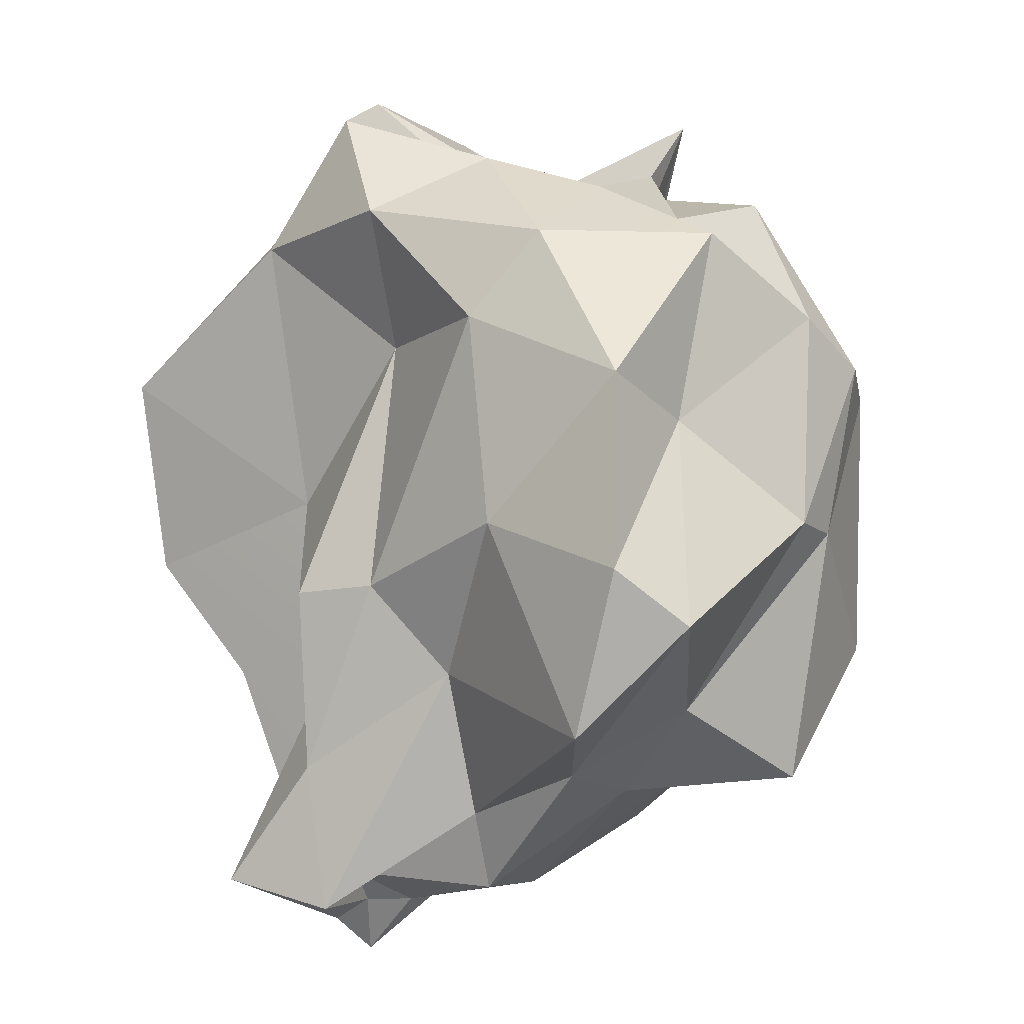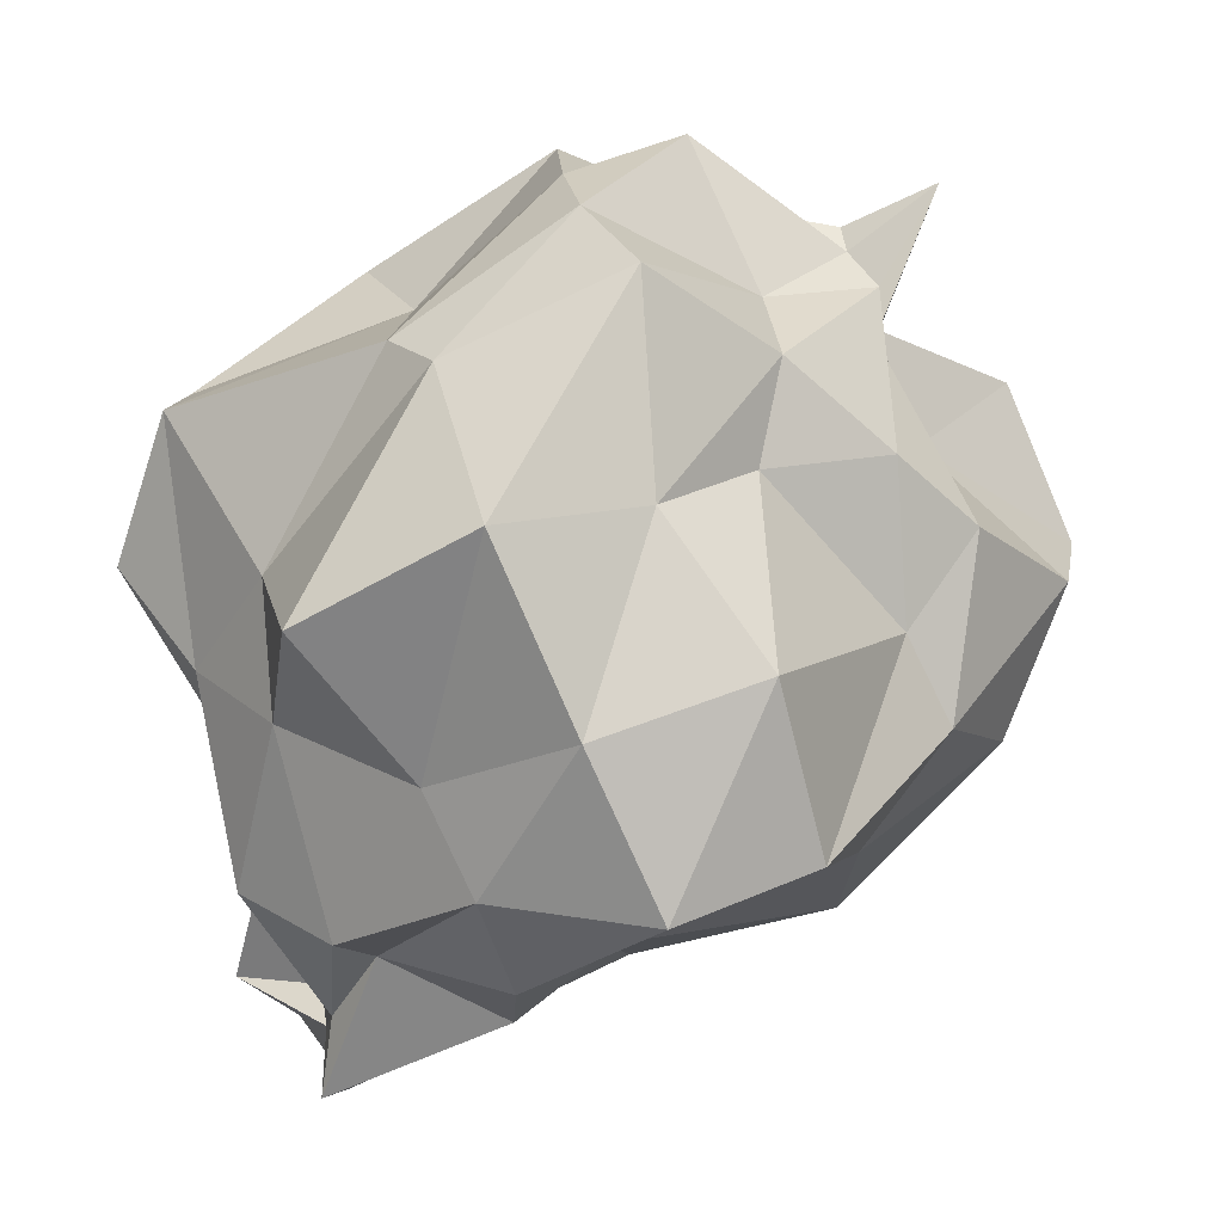
<metadata>
{"format":"obj","ext":"obj","renderer":"f3d","projection":"perspective","resolution":1024,"background":"white","views":[{"elev":-58.0,"azim":18.9,"up":"+Y"},{"elev":-46.1,"azim":90.6,"up":"+Z"}]}
</metadata>
<code>
g debris_3
v 0.01387 0.01387 0.05007
v 0.0115 0.02505 0.03648
v 0.02888 0.005697 0.04414
v 0.02888 0.005697 0.04414
v 0.0343 0.02767 0.03327
v 0.03778 0.00753 0.03479
v 0.02888 0.005697 0.04414
v 0.0115 0.02505 0.03648
v 0.0343 0.02767 0.03327
v 0.0115 0.02505 0.03648
v 0.01639 0.03268 0.03294
v 0.0343 0.02767 0.03327
v 0.03778 0.00753 0.03479
v 0.03361 0.02826 0.02921
v 0.04889 0.008654 0.03262
v 0.03778 0.00753 0.03479
v 0.0343 0.02767 0.03327
v 0.03361 0.02826 0.02921
v 0.0343 0.02767 0.03327
v 0.04037 0.03952 0.03408
v 0.03361 0.02826 0.02921
v 0.0343 0.02767 0.03327
v 0.01639 0.03268 0.03294
v 0.04037 0.03952 0.03408
v 0.01639 0.03268 0.03294
v 0.02181 0.03249 0.02868
v 0.04037 0.03952 0.03408
v 0.01387 0.01387 0.05007
v -0.005511 0.02408 0.0582
v 0.0115 0.02505 0.03648
v 0.0115 0.02505 0.03648
v -0.003356 0.04148 0.0525
v 0.01639 0.03268 0.03294
v 0.0115 0.02505 0.03648
v -0.005511 0.02408 0.0582
v -0.003356 0.04148 0.0525
v -0.005511 0.02408 0.0582
v -0.01465 0.03923 0.0433
v -0.003356 0.04148 0.0525
v 0.01639 0.03268 0.03294
v 0.005586 0.05077 0.03752
v 0.02181 0.03249 0.02868
v 0.01639 0.03268 0.03294
v -0.003356 0.04148 0.0525
v 0.005586 0.05077 0.03752
v -0.003356 0.04148 0.0525
v -0.009708 0.04753 0.04702
v 0.005586 0.05077 0.03752
v -0.003356 0.04148 0.0525
v -0.01465 0.03923 0.0433
v -0.009708 0.04753 0.04702
v -0.01465 0.03923 0.0433
v -0.03672 0.02918 0.0266
v -0.009708 0.04753 0.04702
v 0.01387 0.01387 0.05007
v -0.002837 0.002879 0.05246
v -0.005511 0.02408 0.0582
v -0.005511 0.02408 0.0582
v -0.02201 0.01659 0.04527
v -0.01465 0.03923 0.0433
v -0.005511 0.02408 0.0582
v -0.002837 0.002879 0.05246
v -0.02201 0.01659 0.04527
v -0.002837 0.002879 0.05246
v -0.0064 -0.0003162 0.03191
v -0.02201 0.01659 0.04527
v -0.01465 0.03923 0.0433
v -0.04978 0.01683 0.02965
v -0.03672 0.02918 0.0266
v -0.01465 0.03923 0.0433
v -0.02201 0.01659 0.04527
v -0.04978 0.01683 0.02965
v -0.02201 0.01659 0.04527
v -0.02792 -0.001514 0.0119
v -0.04978 0.01683 0.02965
v -0.02201 0.01659 0.04527
v -0.0064 -0.0003162 0.03191
v -0.02792 -0.001514 0.0119
v -0.0064 -0.0003162 0.03191
v -0.02816 -0.02339 0.01043
v -0.02792 -0.001514 0.0119
v 0.01387 0.01387 0.05007
v 0.02072 -0.009258 0.04735
v -0.002837 0.002879 0.05246
v -0.002837 0.002879 0.05246
v 0.008168 -0.01489 0.04057
v -0.0064 -0.0003162 0.03191
v -0.002837 0.002879 0.05246
v 0.02072 -0.009258 0.04735
v 0.008168 -0.01489 0.04057
v 0.02072 -0.009258 0.04735
v 0.02696 -0.03132 0.03458
v 0.008168 -0.01489 0.04057
v -0.0064 -0.0003162 0.03191
v -0.01724 -0.02633 0.01004
v -0.02816 -0.02339 0.01043
v -0.0064 -0.0003162 0.03191
v 0.008168 -0.01489 0.04057
v -0.01724 -0.02633 0.01004
v 0.008168 -0.01489 0.04057
v 0.003657 -0.03443 0.01944
v -0.01724 -0.02633 0.01004
v 0.008168 -0.01489 0.04057
v 0.02696 -0.03132 0.03458
v 0.003657 -0.03443 0.01944
v 0.02696 -0.03132 0.03458
v 0.02079 -0.05258 0.01826
v 0.003657 -0.03443 0.01944
v 0.02072 -0.009258 0.04735
v 0.04296 -0.007171 0.03812
v 0.02696 -0.03132 0.03458
v 0.02888 0.005697 0.04414
v 0.03778 0.00753 0.03479
v 0.04296 -0.007171 0.03812
v 0.02696 -0.03132 0.03458
v 0.03184 -0.02448 0.02072
v 0.02079 -0.05258 0.01826
v 0.02696 -0.03132 0.03458
v 0.04296 -0.007171 0.03812
v 0.03184 -0.02448 0.02072
v 0.04296 -0.007171 0.03812
v 0.05214 -0.006045 0.02024
v 0.03184 -0.02448 0.02072
v 0.04296 -0.007171 0.03812
v 0.03778 0.00753 0.03479
v 0.05214 -0.006045 0.02024
v 0.03778 0.00753 0.03479
v 0.04889 0.008654 0.03262
v 0.05214 -0.006045 0.02024
v 0.04889 0.008654 0.03262
v 0.03789 0.01733 0.01497
v 0.05615 -0.003877 0.008815
v 0.05615 -0.003877 0.008815
v 0.05524 0.002889 -0.0005641
v 0.04611 -0.0204 -0.006434
v 0.05615 -0.003877 0.008815
v 0.03789 0.01733 0.01497
v 0.05524 0.002889 -0.0005641
v 0.03789 0.01733 0.01497
v 0.03993 0.01915 0.001776
v 0.05524 0.002889 -0.0005641
v 0.04611 -0.0204 -0.006434
v 0.04434 -0.01395 -0.03192
v 0.03147 -0.03639 -0.03457
v 0.04611 -0.0204 -0.006434
v 0.05524 0.002889 -0.0005641
v 0.04434 -0.01395 -0.03192
v 0.05524 0.002889 -0.0005641
v 0.03887 0.004395 -0.02275
v 0.04434 -0.01395 -0.03192
v 0.05524 0.002889 -0.0005641
v 0.03993 0.01915 0.001776
v 0.03887 0.004395 -0.02275
v 0.03993 0.01915 0.001776
v 0.03231 0.01619 -0.009584
v 0.03887 0.004395 -0.02275
v 0.02181 0.03249 0.02868
v 0.01155 0.03748 0.01818
v 0.02952 0.03117 0.01729
v 0.02952 0.03117 0.01729
v 0.01575 0.04322 -0.001423
v 0.02705 0.03282 -0.001083
v 0.02952 0.03117 0.01729
v 0.01155 0.03748 0.01818
v 0.01575 0.04322 -0.001423
v 0.01155 0.03748 0.01818
v -0.001713 0.05629 0.007452
v 0.01575 0.04322 -0.001423
v 0.02705 0.03282 -0.001083
v 0.01041 0.03389 -0.01397
v 0.03231 0.01619 -0.009584
v 0.02705 0.03282 -0.001083
v 0.01575 0.04322 -0.001423
v 0.01041 0.03389 -0.01397
v 0.01575 0.04322 -0.001423
v 0.0002752 0.03958 -0.01999
v 0.01041 0.03389 -0.01397
v 0.01575 0.04322 -0.001423
v -0.001713 0.05629 0.007452
v 0.0002752 0.03958 -0.01999
v -0.001713 0.05629 0.007452
v -0.01555 0.04779 -0.006994
v 0.0002752 0.03958 -0.01999
v -0.03672 0.02918 0.0266
v -0.0539 0.02402 0.01296
v -0.03032 0.03753 0.02352
v -0.03032 0.03753 0.02352
v -0.04133 0.01606 -0.001925
v -0.02845 0.03675 0.008566
v -0.03032 0.03753 0.02352
v -0.0539 0.02402 0.01296
v -0.04133 0.01606 -0.001925
v -0.0539 0.02402 0.01296
v -0.04841 0.002362 -0.0005817
v -0.04133 0.01606 -0.001925
v -0.02845 0.03675 0.008566
v -0.04045 0.0277 -0.01266
v -0.01555 0.04779 -0.006994
v -0.02845 0.03675 0.008566
v -0.04133 0.01606 -0.001925
v -0.04045 0.0277 -0.01266
v -0.04133 0.01606 -0.001925
v -0.04232 0.0009133 -0.01867
v -0.04045 0.0277 -0.01266
v -0.04133 0.01606 -0.001925
v -0.04841 0.002362 -0.0005817
v -0.04232 0.0009133 -0.01867
v -0.04841 0.002362 -0.0005817
v -0.04502 -0.01917 -0.02508
v -0.04232 0.0009133 -0.01867
v -0.02816 -0.02339 0.01043
v -0.03406 -0.03633 -0.01034
v -0.0343 -0.01553 -0.01191
v -0.0343 -0.01553 -0.01191
v -0.05014 -0.04186 -0.02195
v -0.03972 -0.01884 -0.02068
v -0.0343 -0.01553 -0.01191
v -0.03406 -0.03633 -0.01034
v -0.05014 -0.04186 -0.02195
v -0.03406 -0.03633 -0.01034
v -0.03675 -0.04845 -0.02648
v -0.05014 -0.04186 -0.02195
v -0.03972 -0.01884 -0.02068
v -0.04122 -0.03339 -0.04061
v -0.04502 -0.01917 -0.02508
v -0.03972 -0.01884 -0.02068
v -0.05014 -0.04186 -0.02195
v -0.04122 -0.03339 -0.04061
v -0.05014 -0.04186 -0.02195
v -0.03455 -0.03629 -0.0362
v -0.04122 -0.03339 -0.04061
v -0.05014 -0.04186 -0.02195
v -0.03675 -0.04845 -0.02648
v -0.03455 -0.03629 -0.0362
v -0.03675 -0.04845 -0.02648
v -0.03395 -0.03728 -0.03011
v -0.03455 -0.03629 -0.0362
v 0.02079 -0.05258 0.01826
v 0.02759 -0.05403 0.007308
v 0.009196 -0.06082 -0.0003305
v 0.009196 -0.06082 -0.0003305
v 0.004616 -0.05051 -0.0136
v -0.01247 -0.04201 -0.02185
v 0.009196 -0.06082 -0.0003305
v 0.02759 -0.05403 0.007308
v 0.004616 -0.05051 -0.0136
v 0.02759 -0.05403 0.007308
v 0.02124 -0.04104 -0.01484
v 0.004616 -0.05051 -0.0136
v -0.01247 -0.04201 -0.02185
v -0.01401 -0.04562 -0.03244
v -0.03395 -0.03728 -0.03011
v -0.01247 -0.04201 -0.02185
v 0.004616 -0.05051 -0.0136
v -0.01401 -0.04562 -0.03244
v 0.004616 -0.05051 -0.0136
v 0.008628 -0.03997 -0.02641
v -0.01401 -0.04562 -0.03244
v 0.004616 -0.05051 -0.0136
v 0.02124 -0.04104 -0.01484
v 0.008628 -0.03997 -0.02641
v 0.02124 -0.04104 -0.01484
v 0.03147 -0.03639 -0.03457
v 0.008628 -0.03997 -0.02641
v 0.03231 0.01619 -0.009584
v 0.03993 0.01915 0.001776
v 0.02705 0.03282 -0.001083
v 0.02705 0.03282 -0.001083
v 0.03249 0.03193 0.02363
v 0.02952 0.03117 0.01729
v 0.02705 0.03282 -0.001083
v 0.03993 0.01915 0.001776
v 0.03249 0.03193 0.02363
v 0.03993 0.01915 0.001776
v 0.03789 0.01733 0.01497
v 0.03249 0.03193 0.02363
v 0.02952 0.03117 0.01729
v 0.04037 0.03952 0.03408
v 0.02181 0.03249 0.02868
v 0.02952 0.03117 0.01729
v 0.03249 0.03193 0.02363
v 0.04037 0.03952 0.03408
v 0.03249 0.03193 0.02363
v 0.03361 0.02826 0.02921
v 0.04037 0.03952 0.03408
v 0.03249 0.03193 0.02363
v 0.03789 0.01733 0.01497
v 0.03361 0.02826 0.02921
v 0.03789 0.01733 0.01497
v 0.04889 0.008654 0.03262
v 0.03361 0.02826 0.02921
v -0.01555 0.04779 -0.006994
v -0.001713 0.05629 0.007452
v -0.02845 0.03675 0.008566
v -0.02845 0.03675 0.008566
v -0.008905 0.05895 0.02235
v -0.03032 0.03753 0.02352
v -0.02845 0.03675 0.008566
v -0.001713 0.05629 0.007452
v -0.008905 0.05895 0.02235
v -0.001713 0.05629 0.007452
v 0.01155 0.03748 0.01818
v -0.008905 0.05895 0.02235
v -0.03032 0.03753 0.02352
v -0.009708 0.04753 0.04702
v -0.03672 0.02918 0.0266
v -0.03032 0.03753 0.02352
v -0.008905 0.05895 0.02235
v -0.009708 0.04753 0.04702
v -0.008905 0.05895 0.02235
v 0.005586 0.05077 0.03752
v -0.009708 0.04753 0.04702
v -0.008905 0.05895 0.02235
v 0.01155 0.03748 0.01818
v 0.005586 0.05077 0.03752
v 0.01155 0.03748 0.01818
v 0.02181 0.03249 0.02868
v 0.005586 0.05077 0.03752
v -0.04502 -0.01917 -0.02508
v -0.04841 0.002362 -0.0005817
v -0.03972 -0.01884 -0.02068
v -0.03972 -0.01884 -0.02068
v -0.04841 0.002362 -0.0005817
v -0.05487 0.00518 0.004747
v -0.04841 0.002362 -0.0005817
v -0.0539 0.02402 0.01296
v -0.05487 0.00518 0.004747
v -0.0343 -0.01553 -0.01191
v -0.02792 -0.001514 0.0119
v -0.02816 -0.02339 0.01043
v -0.05487 0.00518 0.004747
v -0.04978 0.01683 0.02965
v -0.02792 -0.001514 0.0119
v -0.05487 0.00518 0.004747
v -0.0539 0.02402 0.01296
v -0.04978 0.01683 0.02965
v -0.0539 0.02402 0.01296
v -0.03672 0.02918 0.0266
v -0.04978 0.01683 0.02965
v -0.03395 -0.03728 -0.03011
v -0.03675 -0.04845 -0.02648
v -0.01247 -0.04201 -0.02185
v -0.01247 -0.04201 -0.02185
v -0.009768 -0.03477 -0.002451
v 0.009196 -0.06082 -0.0003305
v -0.01247 -0.04201 -0.02185
v -0.03675 -0.04845 -0.02648
v -0.009768 -0.03477 -0.002451
v -0.03675 -0.04845 -0.02648
v -0.03406 -0.03633 -0.01034
v -0.009768 -0.03477 -0.002451
v 0.009196 -0.06082 -0.0003305
v 0.003657 -0.03443 0.01944
v 0.02079 -0.05258 0.01826
v 0.009196 -0.06082 -0.0003305
v -0.009768 -0.03477 -0.002451
v 0.003657 -0.03443 0.01944
v -0.009768 -0.03477 -0.002451
v -0.01724 -0.02633 0.01004
v 0.003657 -0.03443 0.01944
v -0.009768 -0.03477 -0.002451
v -0.03406 -0.03633 -0.01034
v -0.01724 -0.02633 0.01004
v -0.03406 -0.03633 -0.01034
v -0.02816 -0.02339 0.01043
v -0.01724 -0.02633 0.01004
v 0.03147 -0.03639 -0.03457
v 0.02124 -0.04104 -0.01484
v 0.04611 -0.0204 -0.006434
v 0.04611 -0.0204 -0.006434
v 0.04386 -0.02599 4.664e-05
v 0.05615 -0.003877 0.008815
v 0.04611 -0.0204 -0.006434
v 0.02124 -0.04104 -0.01484
v 0.04386 -0.02599 4.664e-05
v 0.02124 -0.04104 -0.01484
v 0.02759 -0.05403 0.007308
v 0.04386 -0.02599 4.664e-05
v 0.05615 -0.003877 0.008815
v 0.05214 -0.006045 0.02024
v 0.04889 0.008654 0.03262
v 0.05615 -0.003877 0.008815
v 0.04386 -0.02599 4.664e-05
v 0.05214 -0.006045 0.02024
v 0.04386 -0.02599 4.664e-05
v 0.03184 -0.02448 0.02072
v 0.05214 -0.006045 0.02024
v 0.04386 -0.02599 4.664e-05
v 0.02759 -0.05403 0.007308
v 0.03184 -0.02448 0.02072
v 0.02759 -0.05403 0.007308
v 0.02079 -0.05258 0.01826
v 0.03184 -0.02448 0.02072
v -0.01202 -0.01202 -0.04993
v 0.008594 0.005269 -0.0578
v -0.009782 0.005398 -0.03835
v -0.009782 0.005398 -0.03835
v 0.00663 0.02299 -0.04724
v -0.01681 0.02899 -0.02409
v -0.009782 0.005398 -0.03835
v 0.008594 0.005269 -0.0578
v 0.00663 0.02299 -0.04724
v 0.008594 0.005269 -0.0578
v 0.02769 0.01748 -0.03817
v 0.00663 0.02299 -0.04724
v -0.01681 0.02899 -0.02409
v 0.0002752 0.03958 -0.01999
v -0.01555 0.04779 -0.006994
v -0.01681 0.02899 -0.02409
v 0.00663 0.02299 -0.04724
v 0.0002752 0.03958 -0.01999
v 0.00663 0.02299 -0.04724
v 0.01041 0.03389 -0.01397
v 0.0002752 0.03958 -0.01999
v 0.00663 0.02299 -0.04724
v 0.02769 0.01748 -0.03817
v 0.01041 0.03389 -0.01397
v 0.02769 0.01748 -0.03817
v 0.03231 0.01619 -0.009584
v 0.01041 0.03389 -0.01397
v -0.01202 -0.01202 -0.04993
v -0.009782 0.005398 -0.03835
v -0.02789 -0.01296 -0.04121
v -0.02789 -0.01296 -0.04121
v -0.02442 -0.001664 -0.03217
v -0.03525 -0.01768 -0.03581
v -0.02789 -0.01296 -0.04121
v -0.009782 0.005398 -0.03835
v -0.02442 -0.001664 -0.03217
v -0.009782 0.005398 -0.03835
v -0.01681 0.02899 -0.02409
v -0.02442 -0.001664 -0.03217
v -0.03525 -0.01768 -0.03581
v -0.04232 0.0009133 -0.01867
v -0.04502 -0.01917 -0.02508
v -0.03525 -0.01768 -0.03581
v -0.02442 -0.001664 -0.03217
v -0.04232 0.0009133 -0.01867
v -0.02442 -0.001664 -0.03217
v -0.04045 0.0277 -0.01266
v -0.04232 0.0009133 -0.01867
v -0.02442 -0.001664 -0.03217
v -0.01681 0.02899 -0.02409
v -0.04045 0.0277 -0.01266
v -0.01681 0.02899 -0.02409
v -0.01555 0.04779 -0.006994
v -0.04045 0.0277 -0.01266
v -0.01202 -0.01202 -0.04993
v -0.02789 -0.01296 -0.04121
v -0.01781 -0.02891 -0.03918
v -0.01781 -0.02891 -0.03918
v -0.03739 -0.0365 -0.0451
v -0.02887 -0.03501 -0.03925
v -0.01781 -0.02891 -0.03918
v -0.02789 -0.01296 -0.04121
v -0.03739 -0.0365 -0.0451
v -0.02789 -0.01296 -0.04121
v -0.03525 -0.01768 -0.03581
v -0.03739 -0.0365 -0.0451
v -0.02887 -0.03501 -0.03925
v -0.03455 -0.03629 -0.0362
v -0.03395 -0.03728 -0.03011
v -0.02887 -0.03501 -0.03925
v -0.03739 -0.0365 -0.0451
v -0.03455 -0.03629 -0.0362
v -0.03739 -0.0365 -0.0451
v -0.04122 -0.03339 -0.04061
v -0.03455 -0.03629 -0.0362
v -0.03739 -0.0365 -0.0451
v -0.03525 -0.01768 -0.03581
v -0.04122 -0.03339 -0.04061
v -0.03525 -0.01768 -0.03581
v -0.04502 -0.01917 -0.02508
v -0.04122 -0.03339 -0.04061
v -0.01202 -0.01202 -0.04993
v -0.01781 -0.02891 -0.03918
v 0.00406 -0.01593 -0.04995
v 0.00406 -0.01593 -0.04995
v -0.01083 -0.03338 -0.04336
v 0.0124 -0.02207 -0.04019
v 0.00406 -0.01593 -0.04995
v -0.01781 -0.02891 -0.03918
v -0.01083 -0.03338 -0.04336
v -0.01781 -0.02891 -0.03918
v -0.02887 -0.03501 -0.03925
v -0.01083 -0.03338 -0.04336
v 0.0124 -0.02207 -0.04019
v 0.008628 -0.03997 -0.02641
v 0.03147 -0.03639 -0.03457
v 0.0124 -0.02207 -0.04019
v -0.01083 -0.03338 -0.04336
v 0.008628 -0.03997 -0.02641
v -0.01083 -0.03338 -0.04336
v -0.01401 -0.04562 -0.03244
v 0.008628 -0.03997 -0.02641
v -0.01083 -0.03338 -0.04336
v -0.02887 -0.03501 -0.03925
v -0.01401 -0.04562 -0.03244
v -0.02887 -0.03501 -0.03925
v -0.03395 -0.03728 -0.03011
v -0.01401 -0.04562 -0.03244
v -0.01202 -0.01202 -0.04993
v 0.00406 -0.01593 -0.04995
v 0.008594 0.005269 -0.0578
v 0.008594 0.005269 -0.0578
v 0.02554 -0.003808 -0.04619
v 0.02769 0.01748 -0.03817
v 0.008594 0.005269 -0.0578
v 0.00406 -0.01593 -0.04995
v 0.02554 -0.003808 -0.04619
v 0.00406 -0.01593 -0.04995
v 0.0124 -0.02207 -0.04019
v 0.02554 -0.003808 -0.04619
v 0.02769 0.01748 -0.03817
v 0.03887 0.004395 -0.02275
v 0.03231 0.01619 -0.009584
v 0.02769 0.01748 -0.03817
v 0.02554 -0.003808 -0.04619
v 0.03887 0.004395 -0.02275
v 0.02554 -0.003808 -0.04619
v 0.04434 -0.01395 -0.03192
v 0.03887 0.004395 -0.02275
v 0.02554 -0.003808 -0.04619
v 0.0124 -0.02207 -0.04019
v 0.04434 -0.01395 -0.03192
v 0.0124 -0.02207 -0.04019
v 0.03147 -0.03639 -0.03457
v 0.04434 -0.01395 -0.03192
v 0.01387 0.01387 0.05007
v 0.02888 0.005697 0.04414
v 0.02072 -0.009258 0.04735
v 0.04296 -0.007171 0.03812
v -0.03972 -0.01884 -0.02068
v -0.05487 0.00518 0.004747
v -0.0343 -0.01553 -0.01191
v -0.02792 -0.001514 0.0119
g debris_3_0
f 3 2 1
f 6 5 4
f 9 8 7
f 12 11 10
f 15 14 13
f 18 17 16
f 21 20 19
f 24 23 22
f 27 26 25
f 30 29 28
f 33 32 31
f 36 35 34
f 39 38 37
f 42 41 40
f 45 44 43
f 48 47 46
f 51 50 49
f 54 53 52
f 57 56 55
f 60 59 58
f 63 62 61
f 66 65 64
f 69 68 67
f 72 71 70
f 75 74 73
f 78 77 76
f 81 80 79
f 84 83 82
f 87 86 85
f 90 89 88
f 93 92 91
f 96 95 94
f 99 98 97
f 102 101 100
f 105 104 103
f 108 107 106
f 111 110 109
f 114 113 112
f 117 116 115
f 120 119 118
f 123 122 121
f 126 125 124
f 129 128 127
f 132 131 130
f 135 134 133
f 138 137 136
f 141 140 139
f 144 143 142
f 147 146 145
f 150 149 148
f 153 152 151
f 156 155 154
f 159 158 157
f 162 161 160
f 165 164 163
f 168 167 166
f 171 170 169
f 174 173 172
f 177 176 175
f 180 179 178
f 183 182 181
f 186 185 184
f 189 188 187
f 192 191 190
f 195 194 193
f 198 197 196
f 201 200 199
f 204 203 202
f 207 206 205
f 210 209 208
f 213 212 211
f 216 215 214
f 219 218 217
f 222 221 220
f 225 224 223
f 228 227 226
f 231 230 229
f 234 233 232
f 237 236 235
f 240 239 238
f 243 242 241
f 246 245 244
f 249 248 247
f 252 251 250
f 255 254 253
f 258 257 256
f 261 260 259
f 264 263 262
f 267 266 265
f 270 269 268
f 273 272 271
f 276 275 274
f 279 278 277
f 282 281 280
f 285 284 283
f 288 287 286
f 291 290 289
f 294 293 292
f 297 296 295
f 300 299 298
f 303 302 301
f 306 305 304
f 309 308 307
f 312 311 310
f 315 314 313
f 318 317 316
f 321 320 319
f 324 323 322
f 327 326 325
f 330 329 328
f 333 332 331
f 336 335 334
f 339 338 337
f 342 341 340
f 345 344 343
f 348 347 346
f 351 350 349
f 354 353 352
f 357 356 355
f 360 359 358
f 363 362 361
f 366 365 364
f 369 368 367
f 372 371 370
f 375 374 373
f 378 377 376
f 381 380 379
f 384 383 382
f 387 386 385
f 390 389 388
f 393 392 391
f 396 395 394
f 399 398 397
f 402 401 400
f 405 404 403
f 408 407 406
f 411 410 409
f 414 413 412
f 417 416 415
f 420 419 418
f 423 422 421
f 426 425 424
f 429 428 427
f 432 431 430
f 435 434 433
f 438 437 436
f 441 440 439
f 444 443 442
f 447 446 445
f 450 449 448
f 453 452 451
f 456 455 454
f 459 458 457
f 462 461 460
f 465 464 463
f 468 467 466
f 471 470 469
f 474 473 472
f 477 476 475
f 480 479 478
f 483 482 481
f 486 485 484
f 489 488 487
f 492 491 490
f 495 494 493
f 498 497 496
f 501 500 499
f 504 503 502
f 507 506 505
f 510 509 508
f 513 512 511
f 516 515 514
f 519 518 517
f 522 521 520
f 525 524 523
f 528 527 526
f 531 530 529
f 532 530 531
f 535 534 533
f 536 534 535

</code>
